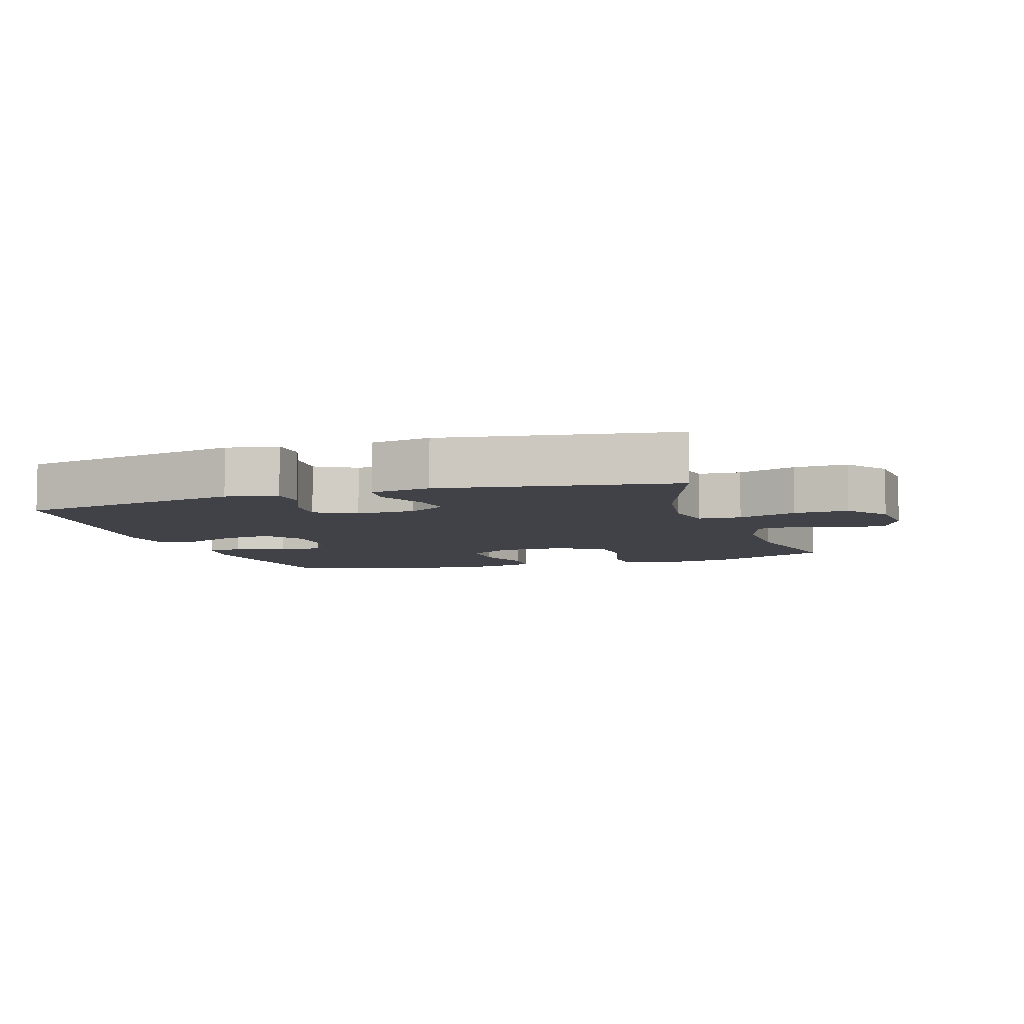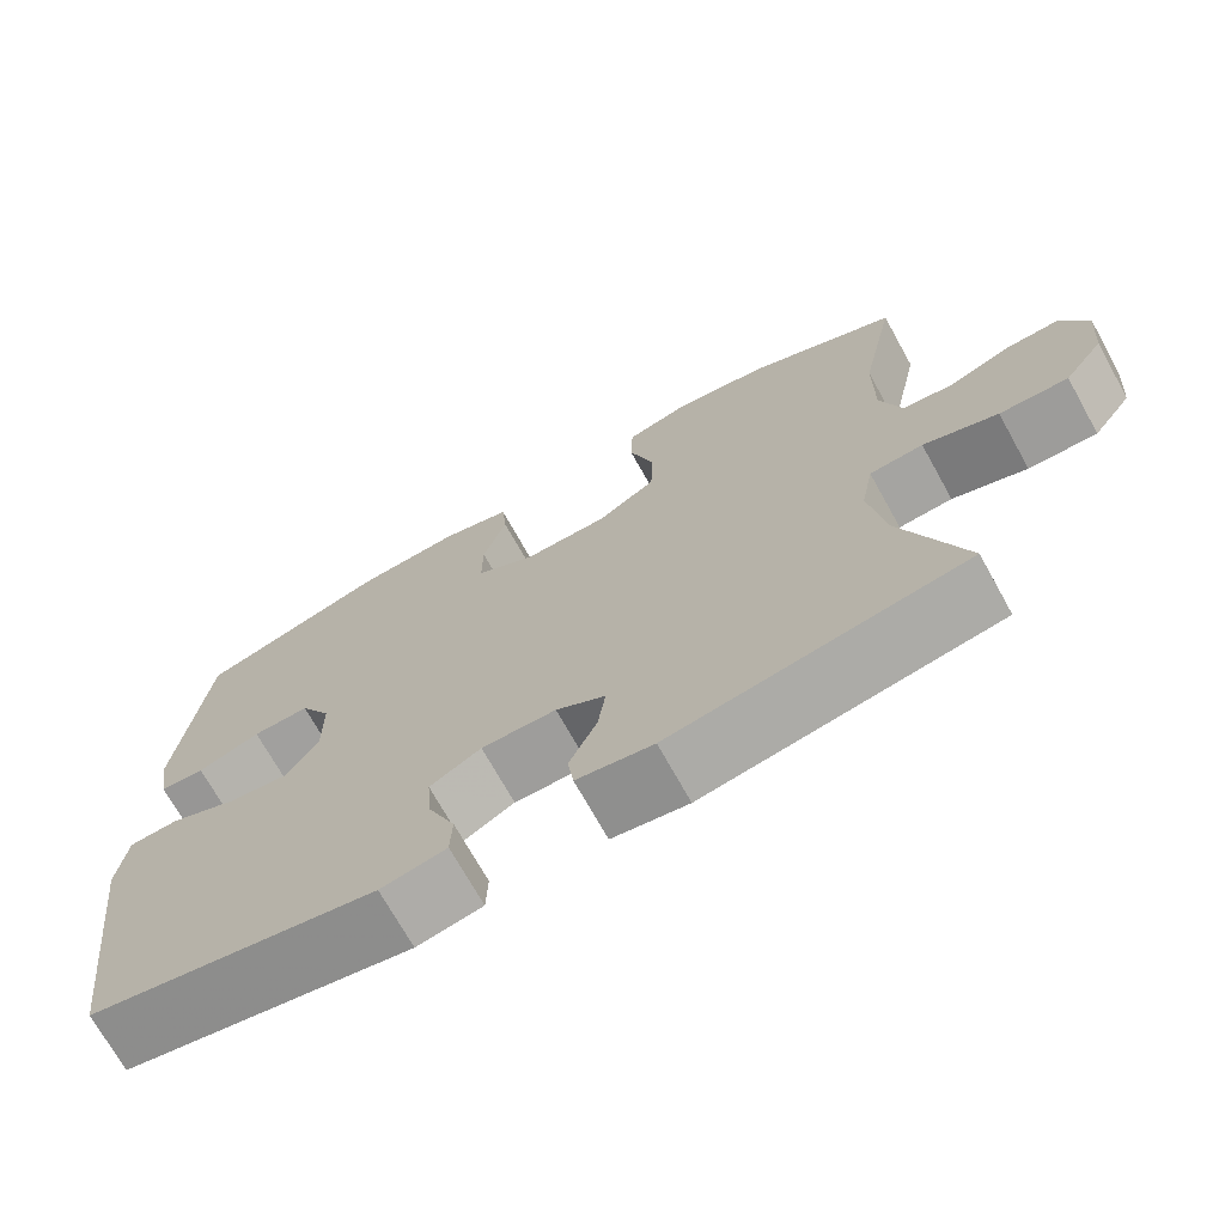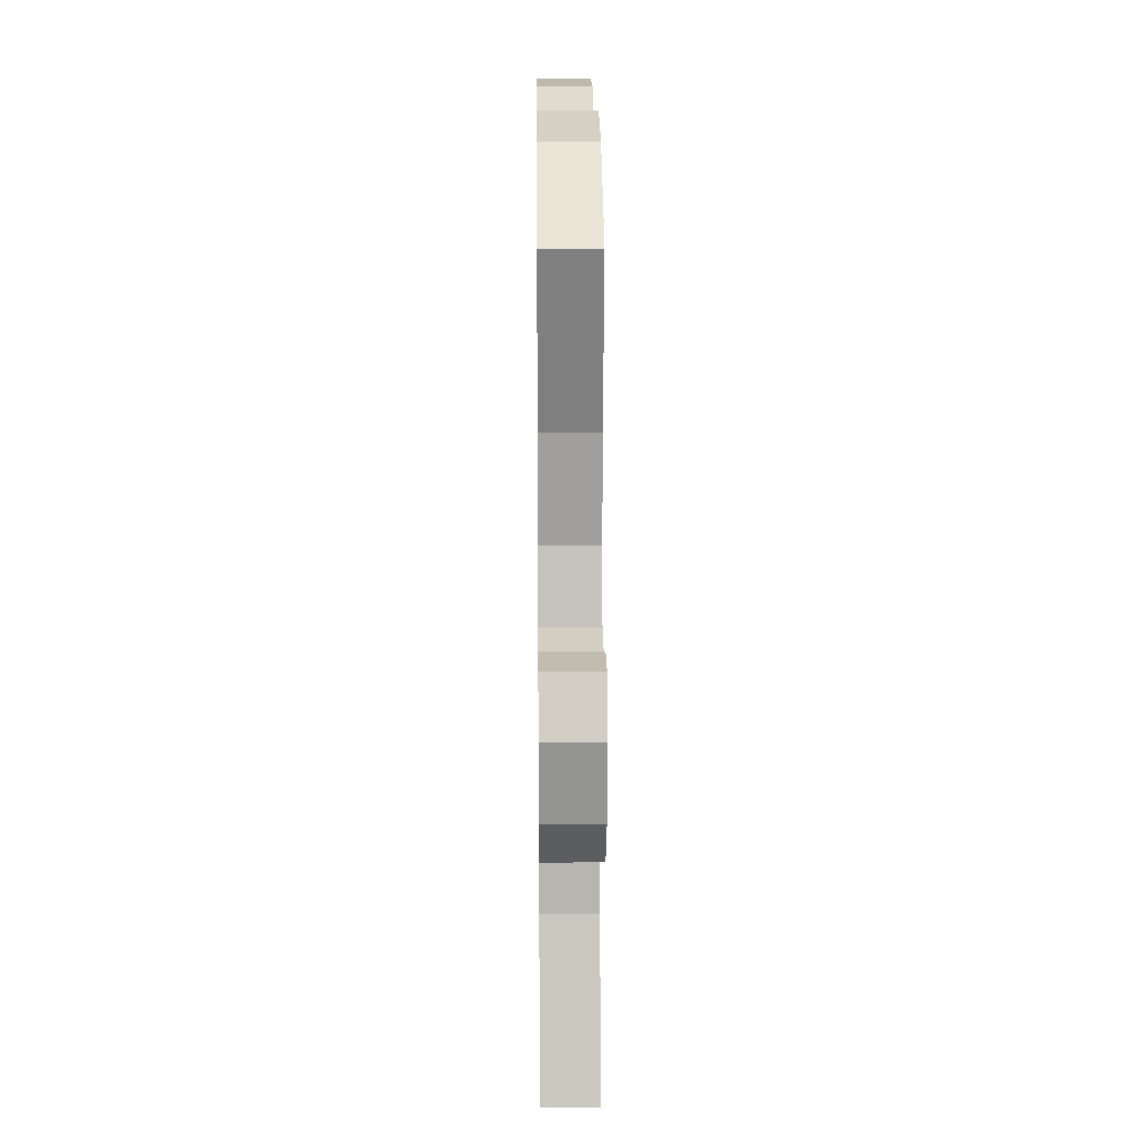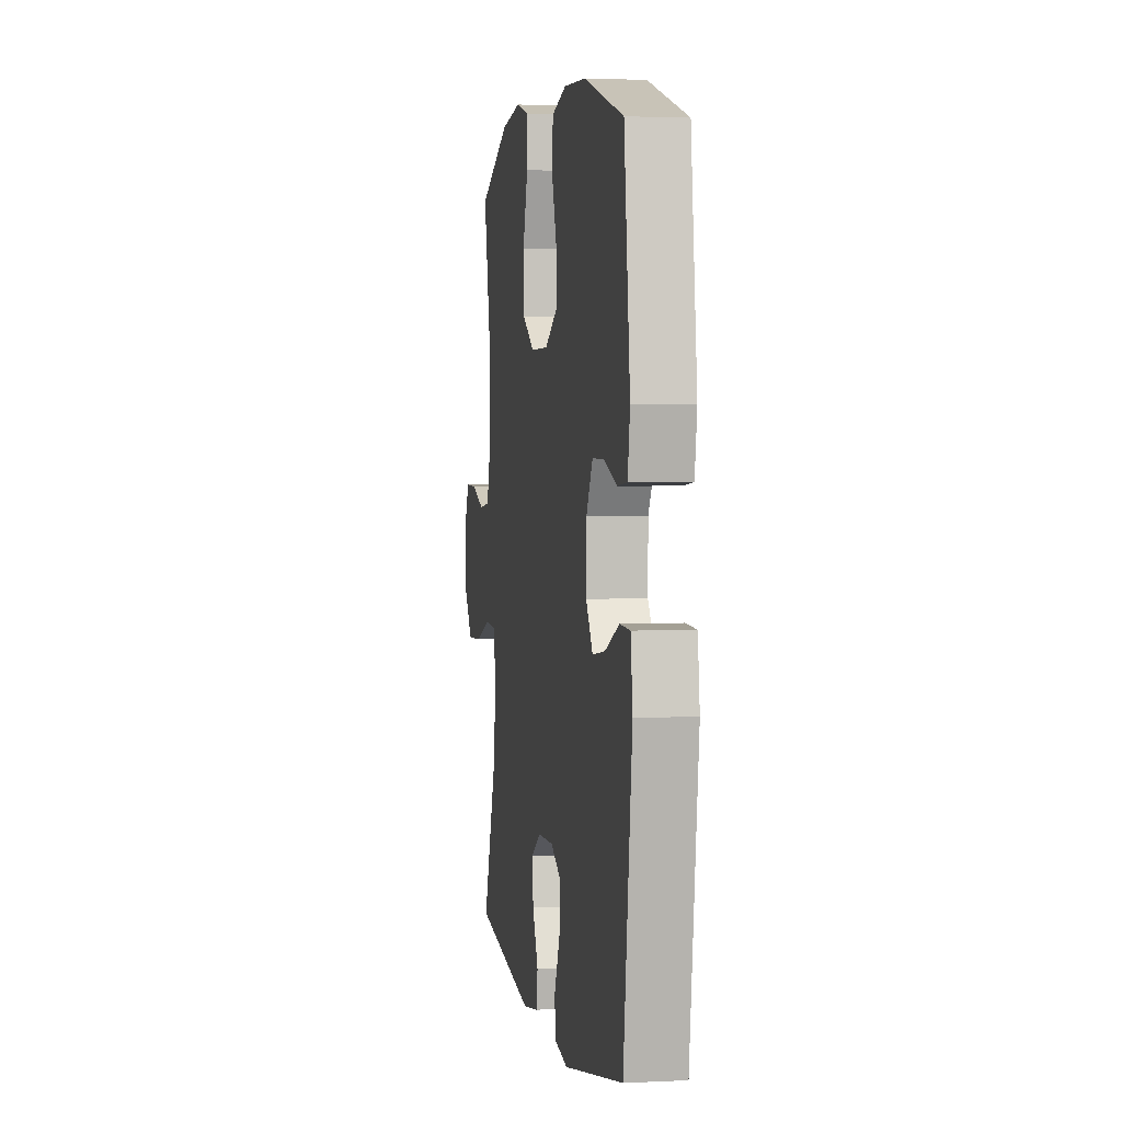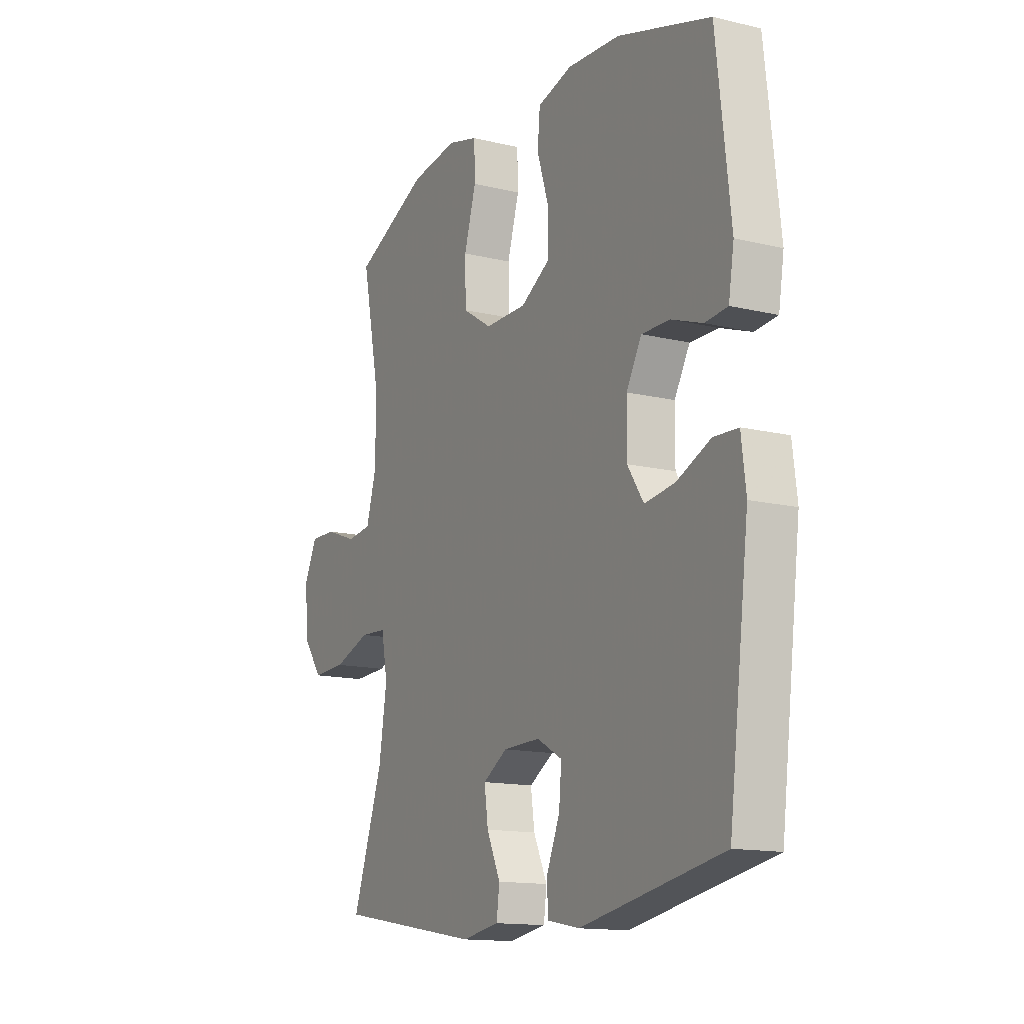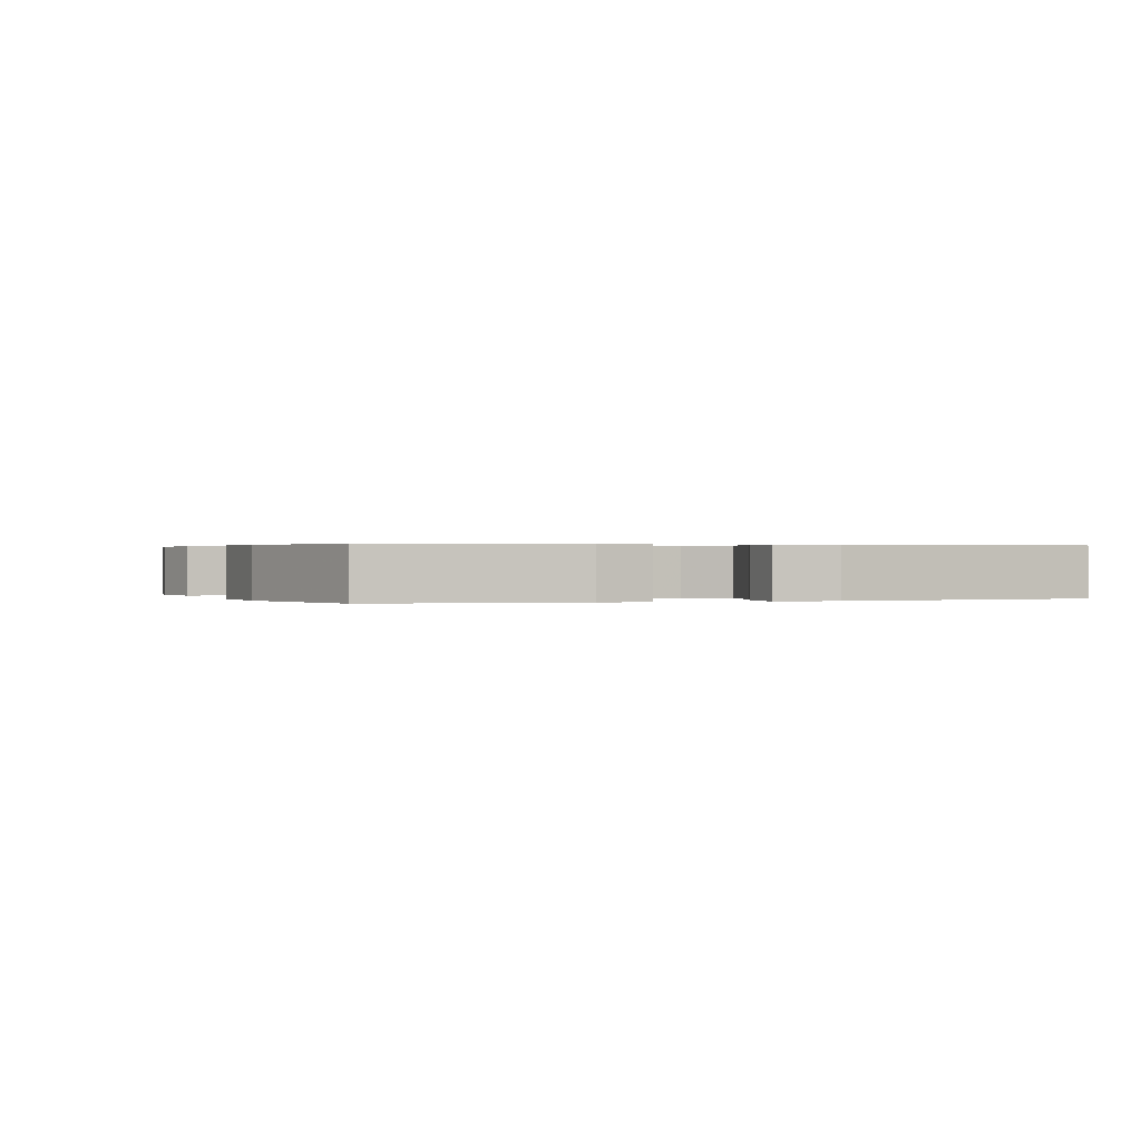
<metadata>
{"format":"obj","ext":"obj","renderer":"f3d","projection":"perspective","resolution":1024,"background":"white","views":[{"elev":-6.8,"azim":-162.0,"up":"+Y"},{"elev":-71.3,"azim":-150.9,"up":"+Z"},{"elev":18.2,"azim":-90.6,"up":"+Z"},{"elev":2.7,"azim":80.2,"up":"+Z"},{"elev":-14.1,"azim":62.0,"up":"+Z"},{"elev":0.3,"azim":70.3,"up":"+Y"}]}
</metadata>
<code>
v 0.5 0.07 0.5
v 0.534 0.07 0.205
v 0.521 0.07 0.126
v 0.467 0.07 0.121
v 0.392 0.07 0.148
v 0.324 0.07 0.149
v 0.287 0.07 0.084
v 0.286 0.07 -0.008
v 0.325 0.07 -0.067
v 0.398 0.07 -0.057
v 0.479 0.07 -0.022
v 0.538 0.07 -0.025
v 0.549 0.07 -0.113
v 0.5 0.07 -0.5
v 0.158 0.07 -0.564
v 0.08 0.07 -0.549
v 0.078 0.07 -0.493
v 0.11 0.07 -0.418
v 0.116 0.07 -0.351
v 0.055 0.07 -0.317
v -0.034 0.07 -0.319
v -0.093 0.07 -0.355
v -0.084 0.07 -0.419
v -0.051 0.07 -0.49
v -0.058 0.07 -0.543
v -0.149 0.07 -0.558
v -0.5 0.07 -0.5
v -0.426 0.07 -0.291
v -0.407 0.07 -0.17
v -0.422 0.07 -0.091
v -0.486 0.07 -0.087
v -0.575 0.07 -0.118
v -0.657 0.07 -0.121
v -0.704 0.07 -0.057
v -0.712 0.07 0.037
v -0.681 0.07 0.102
v -0.617 0.07 0.1
v -0.541 0.07 0.072
v -0.481 0.07 0.079
v -0.456 0.07 0.164
v -0.457 0.07 0.292
v -0.5 0.07 0.5
v -0.319 0.07 0.582
v -0.204 0.07 0.598
v -0.131 0.07 0.578
v -0.129 0.07 0.507
v -0.158 0.07 0.411
v -0.156 0.07 0.325
v -0.085 0.07 0.28
v 0.016 0.07 0.28
v 0.087 0.07 0.322
v 0.087 0.07 0.4
v 0.059 0.07 0.487
v 0.065 0.07 0.553
v 0.149 0.07 0.576
v 0.276 0.07 0.568
v 0.5 0 0.5
v 0.534 0 0.205
v 0.521 0 0.126
v 0.467 0 0.121
v 0.392 0 0.148
v 0.324 0 0.149
v 0.287 0 0.084
v 0.286 0 -0.008
v 0.325 0 -0.067
v 0.398 0 -0.057
v 0.479 0 -0.022
v 0.538 0 -0.025
v 0.549 0 -0.113
v 0.5 0 -0.5
v 0.158 0 -0.564
v 0.08 0 -0.549
v 0.078 0 -0.493
v 0.11 0 -0.418
v 0.116 0 -0.351
v 0.055 0 -0.317
v -0.034 0 -0.319
v -0.093 0 -0.355
v -0.084 0 -0.419
v -0.051 0 -0.49
v -0.058 0 -0.543
v -0.149 0 -0.558
v -0.5 0 -0.5
v -0.426 0 -0.291
v -0.407 0 -0.17
v -0.422 0 -0.091
v -0.486 0 -0.087
v -0.575 0 -0.118
v -0.657 0 -0.121
v -0.704 0 -0.057
v -0.712 0 0.037
v -0.681 0 0.102
v -0.617 0 0.1
v -0.541 0 0.072
v -0.481 0 0.079
v -0.456 0 0.164
v -0.457 0 0.292
v -0.5 0 0.5
v -0.319 0 0.582
v -0.204 0 0.598
v -0.131 0 0.578
v -0.129 0 0.507
v -0.158 0 0.411
v -0.156 0 0.325
v -0.085 0 0.28
v 0.016 0 0.28
v 0.087 0 0.322
v 0.087 0 0.4
v 0.059 0 0.487
v 0.065 0 0.553
v 0.149 0 0.576
v 0.276 0 0.568
f 3 4 5
f 2 3 5
f 1 2 5
f 56 1 5
f 55 56 5
f 54 55 5
f 53 54 5
f 52 53 5
f 51 52 5 6
f 50 51 6 7
f 49 50 7 8
f 48 49 8 9
f 45 46 47
f 44 45 47
f 43 44 47
f 42 43 47
f 41 42 47
f 40 41 47 48
f 39 40 48 9
f 36 37 38
f 35 36 38
f 34 35 38
f 33 34 38
f 32 33 38
f 31 32 38
f 38 39 9
f 31 38 9
f 30 31 9
f 26 27 28
f 25 26 28
f 24 25 28
f 23 24 28
f 22 23 28 29
f 29 30 9
f 22 29 9
f 21 22 9
f 16 17 18
f 15 16 18
f 14 15 18
f 13 14 18
f 12 13 18
f 11 12 18
f 10 11 18
f 10 18 19
f 20 21 9 10
f 10 19 20
f 61 60 59
f 61 59 58
f 61 58 57
f 61 57 112
f 61 112 111
f 61 111 110
f 61 110 109
f 61 109 108
f 62 61 108 107
f 63 62 107 106
f 64 63 106 105
f 65 64 105 104
f 103 102 101
f 103 101 100
f 103 100 99
f 103 99 98
f 103 98 97
f 104 103 97 96
f 65 104 96 95
f 94 93 92
f 94 92 91
f 94 91 90
f 94 90 89
f 94 89 88
f 94 88 87
f 65 95 94
f 65 94 87
f 65 87 86
f 84 83 82
f 84 82 81
f 84 81 80
f 84 80 79
f 85 84 79 78
f 65 86 85
f 65 85 78
f 65 78 77
f 74 73 72
f 74 72 71
f 74 71 70
f 74 70 69
f 74 69 68
f 74 68 67
f 74 67 66
f 75 74 66
f 66 65 77 76
f 76 75 66
f 1 57 58 2
f 2 58 59 3
f 3 59 60 4
f 4 60 61 5
f 5 61 62 6
f 6 62 63 7
f 7 63 64 8
f 8 64 65 9
f 9 65 66 10
f 10 66 67 11
f 11 67 68 12
f 12 68 69 13
f 13 69 70 14
f 14 70 71 15
f 15 71 72 16
f 16 72 73 17
f 17 73 74 18
f 18 74 75 19
f 19 75 76 20
f 20 76 77 21
f 21 77 78 22
f 22 78 79 23
f 23 79 80 24
f 24 80 81 25
f 25 81 82 26
f 26 82 83 27
f 27 83 84 28
f 28 84 85 29
f 29 85 86 30
f 30 86 87 31
f 31 87 88 32
f 32 88 89 33
f 33 89 90 34
f 34 90 91 35
f 35 91 92 36
f 36 92 93 37
f 37 93 94 38
f 38 94 95 39
f 39 95 96 40
f 40 96 97 41
f 41 97 98 42
f 42 98 99 43
f 43 99 100 44
f 44 100 101 45
f 45 101 102 46
f 46 102 103 47
f 47 103 104 48
f 48 104 105 49
f 49 105 106 50
f 50 106 107 51
f 51 107 108 52
f 52 108 109 53
f 53 109 110 54
f 54 110 111 55
f 55 111 112 56
f 56 112 57 1

</code>
